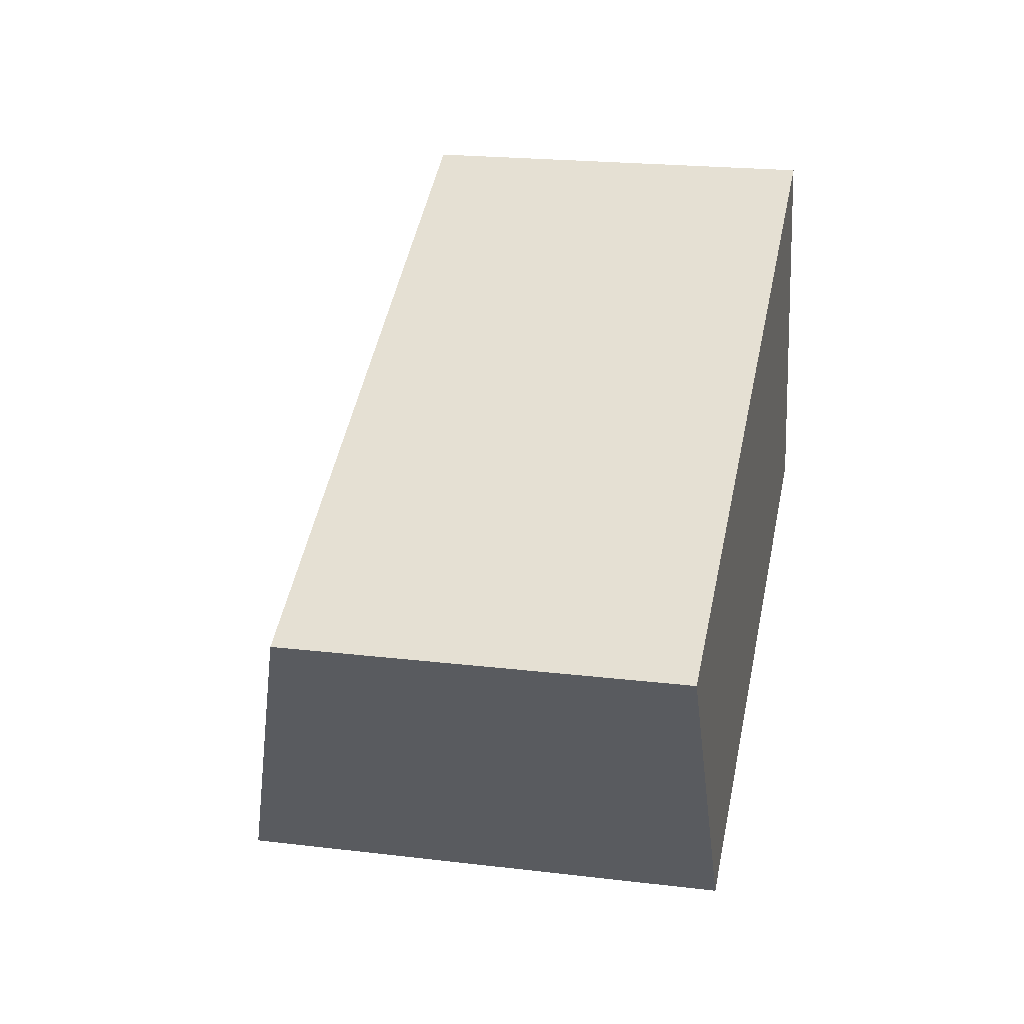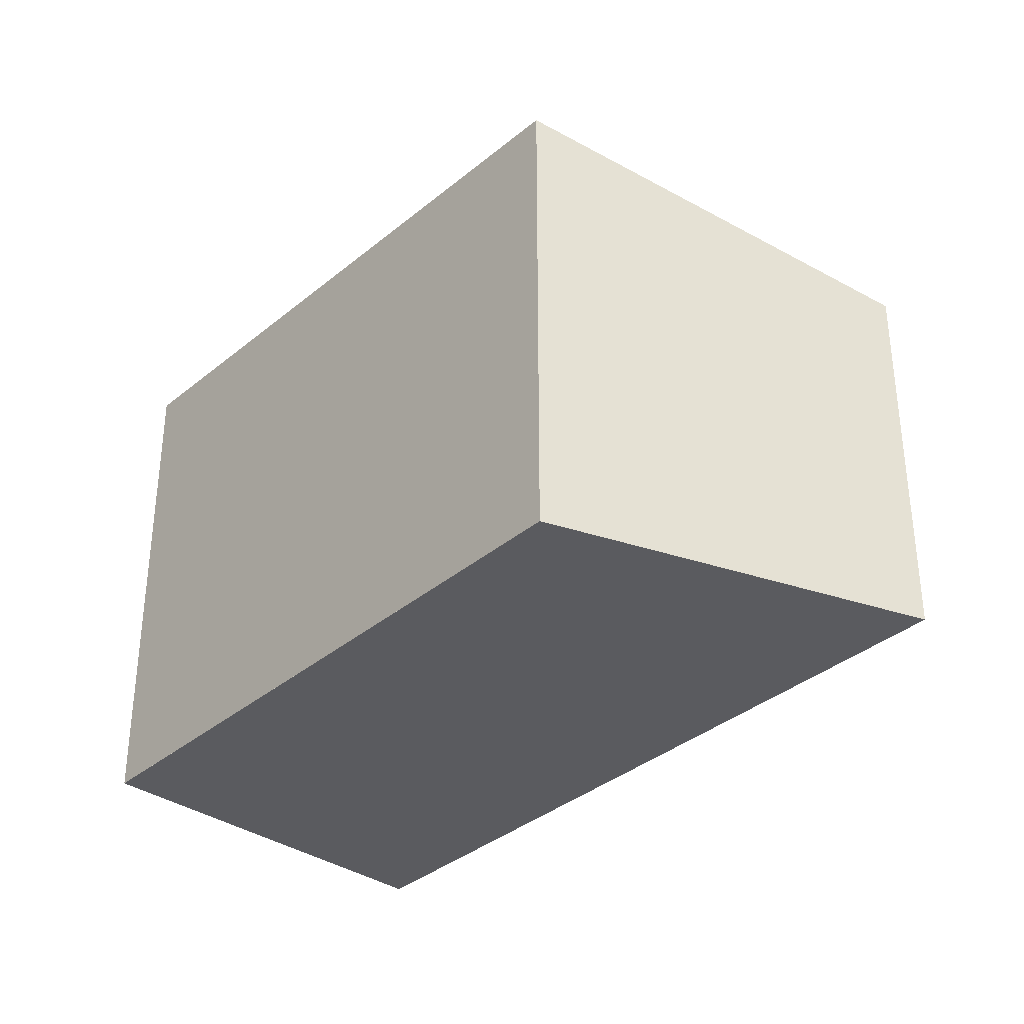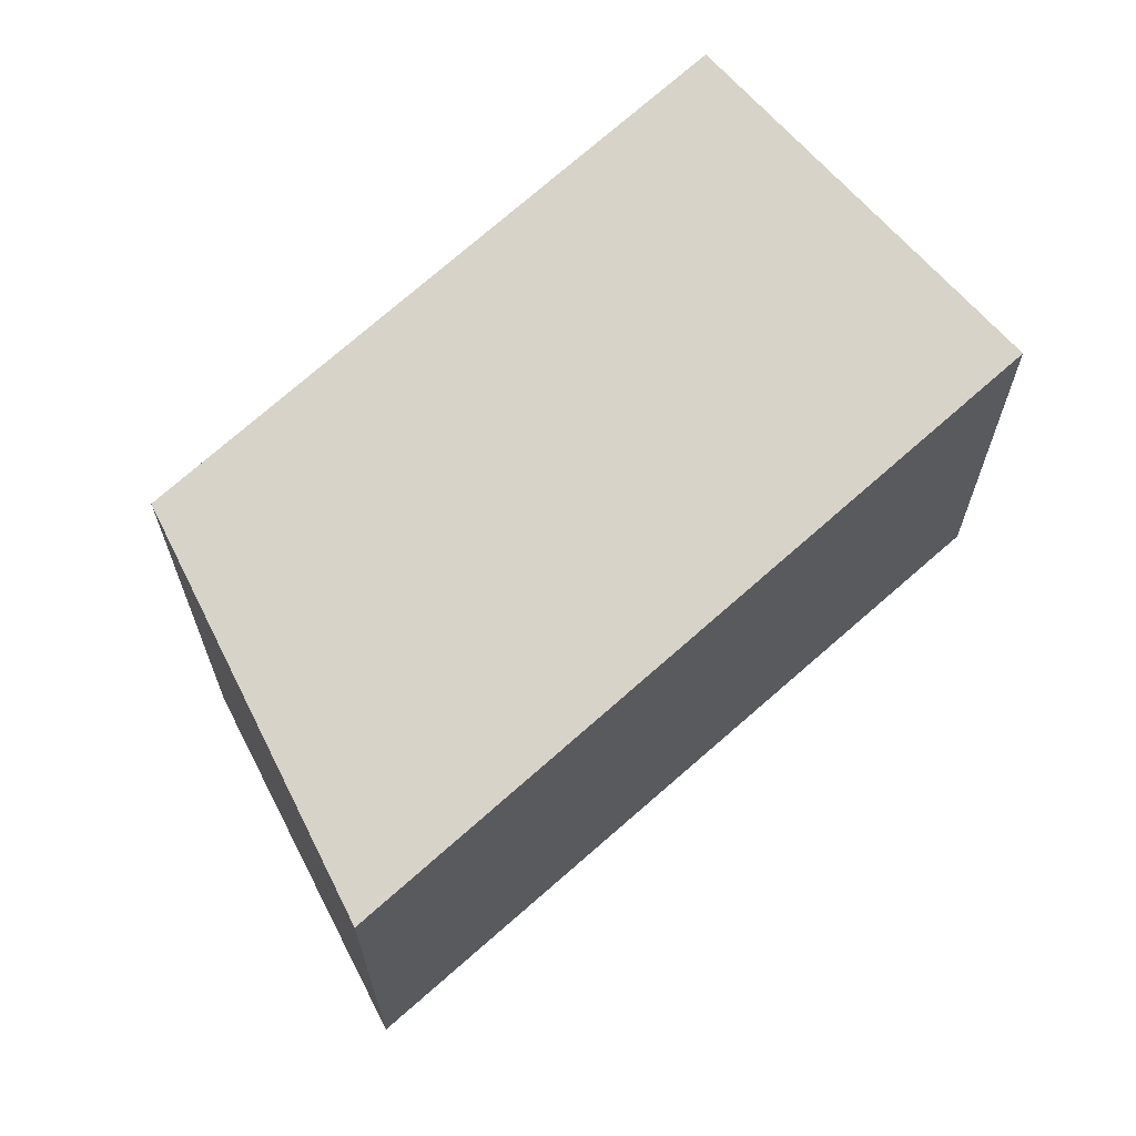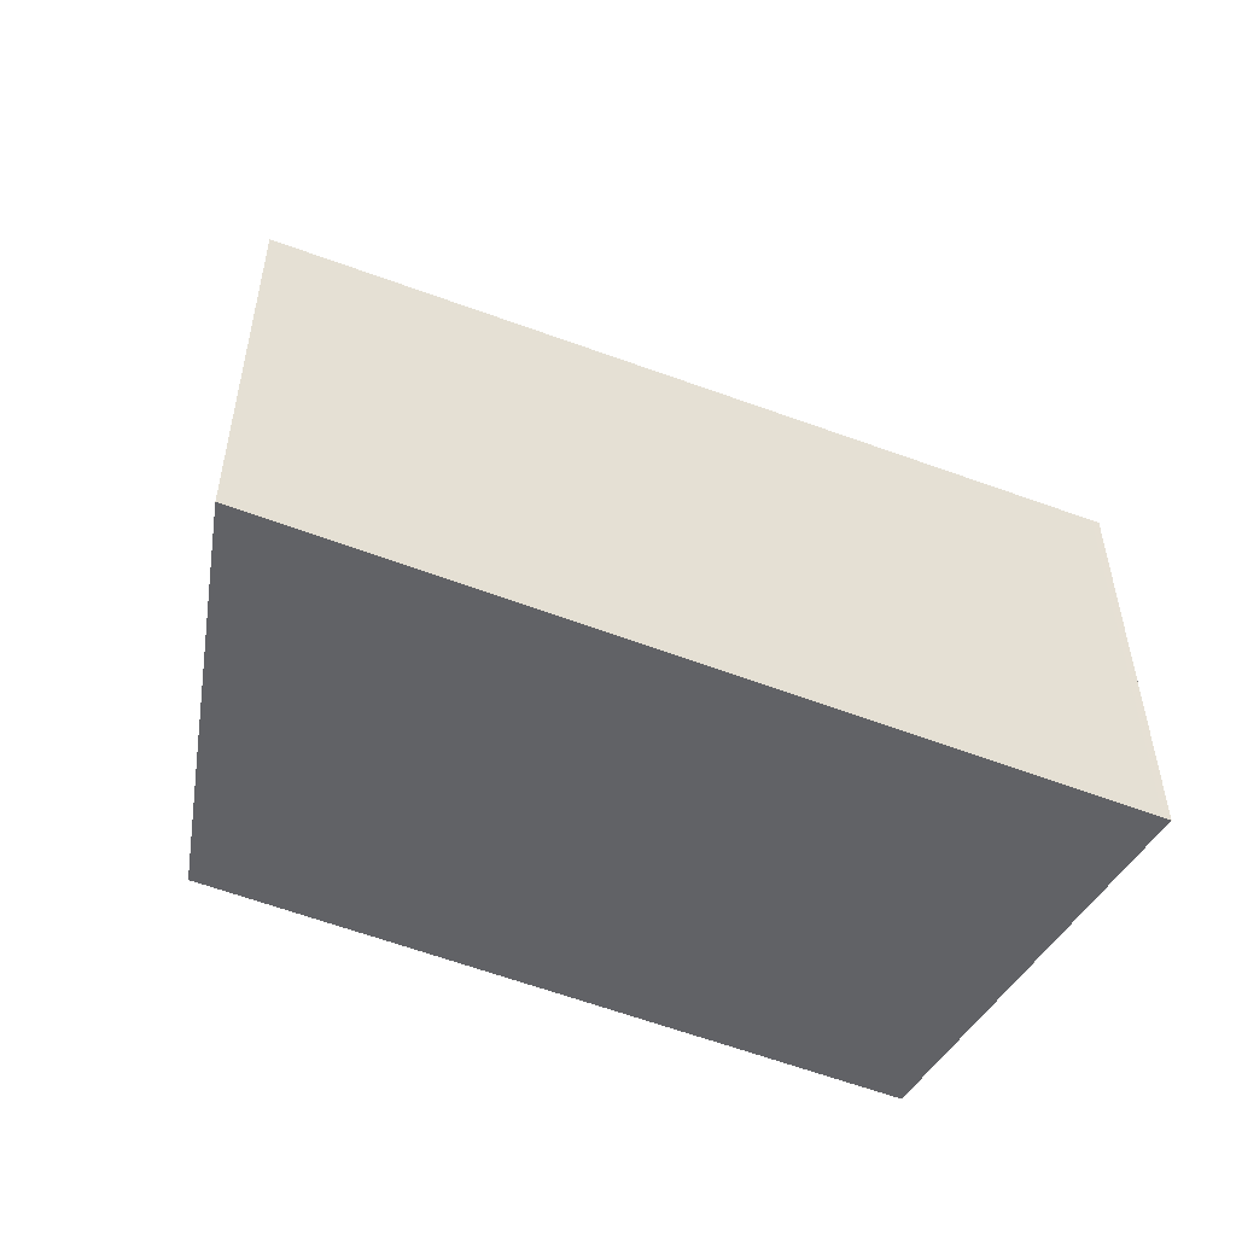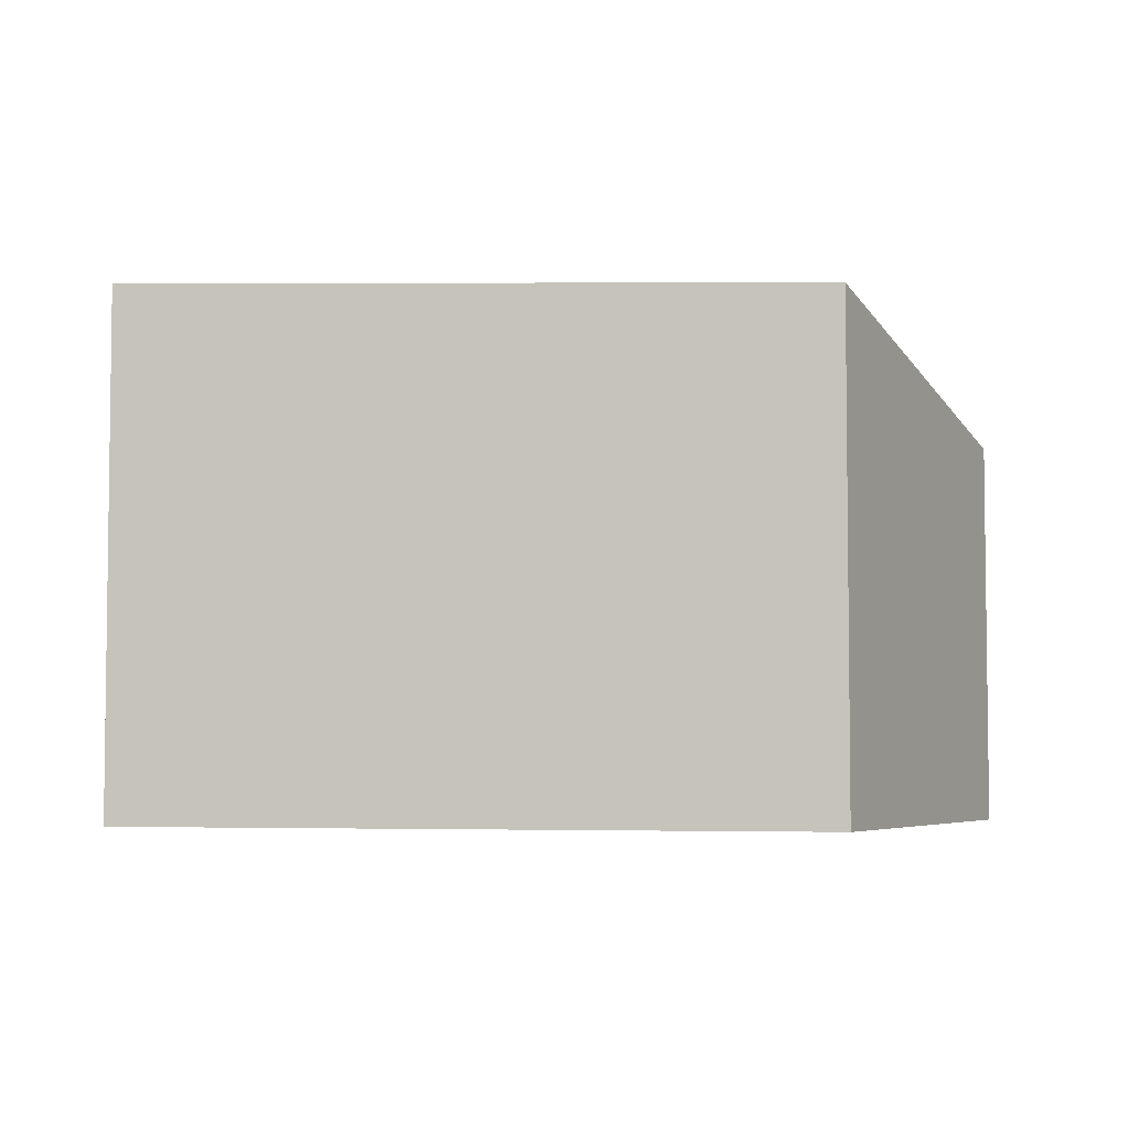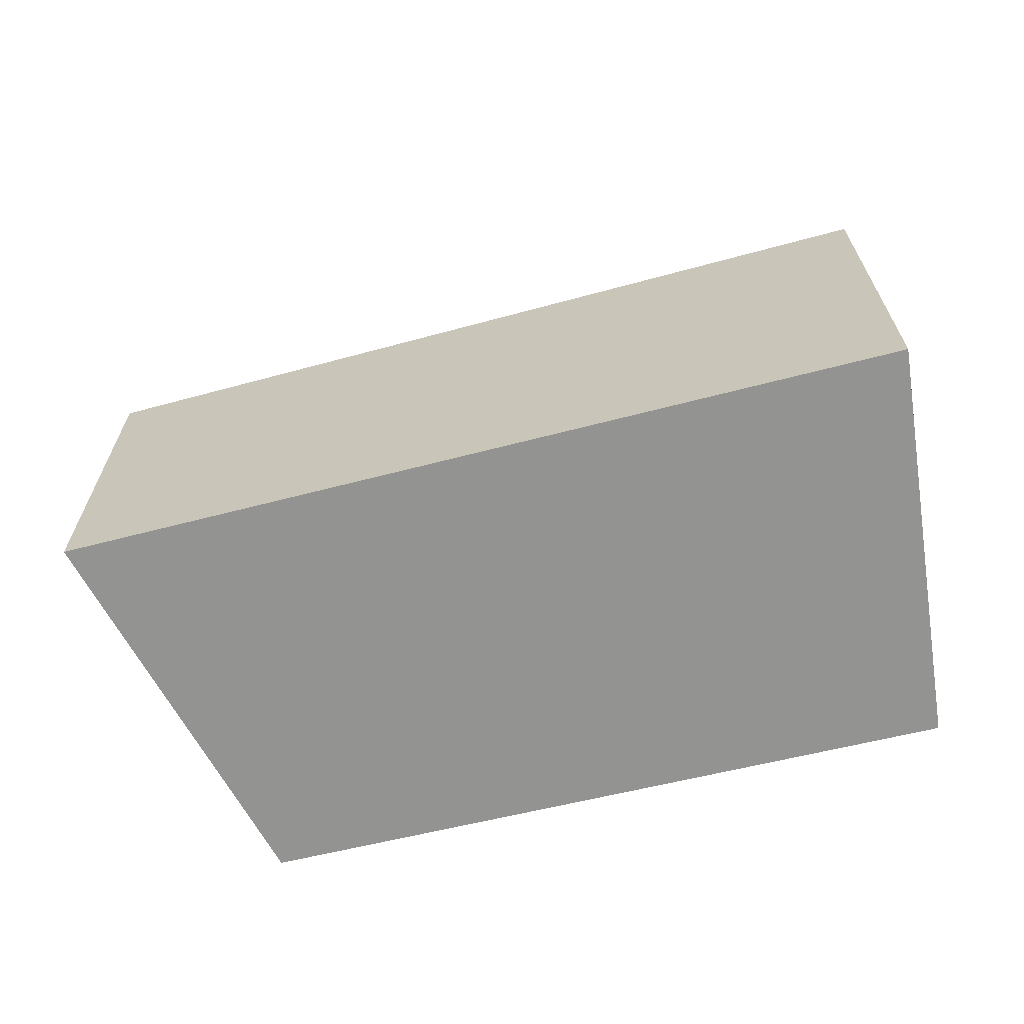
<metadata>
{"format":"obj","ext":"obj","renderer":"f3d","projection":"perspective","resolution":1024,"background":"white","views":[{"elev":21.4,"azim":102.0,"up":"+Y"},{"elev":-33.3,"azim":31.1,"up":"+Z"},{"elev":65.6,"azim":118.7,"up":"+Z"},{"elev":-50.7,"azim":137.1,"up":"+Z"},{"elev":-4.6,"azim":-6.6,"up":"+Z"},{"elev":-66.6,"azim":175.0,"up":"+Z"}]}
</metadata>
<code>
v -796.3 -969.7 2.412
v -795.9 -967.8 1.943
v -792.2 -969.2 1.802
v -793.2 -970.8 2.281
v -792.2 -969.3 1.831
v -795.9 -968 1.97
v -795.9 -968 1.969
v -796.3 -969.7 2.41
v -795.9 -967.9 1.941
v -793.3 -970.7 2.284
v -792.3 -969.2 1.834
v -792.3 -969.1 1.805
v -796.2 -969.8 2.406
v -796.3 -969.7 2.41
v -796.3 -969.7 2.411
v -796.3 -969.7 2.411
v -796.3 -969.7 2.412
v -796.3 -969.7 0
v -796.3 -969.7 4.441e-16
v -795.9 -967.9 1.941
v -795.9 -967.8 1.943
v -795.9 -967.8 -2.22e-16
v -795.9 -967.9 0
v -792.2 -969.3 1.831
v -792.2 -969.2 1.802
v -792.2 -969.2 0
v -792.2 -969.3 2.22e-16
v -793.3 -970.7 2.284
v -793.2 -970.8 2.281
v -793.2 -970.8 0
v -793.3 -970.7 0
v -793.2 -970.8 2.281
v -792.2 -969.3 1.831
v -792.2 -969.3 2.22e-16
v -793.2 -970.8 0
v -795.9 -967.8 1.943
v -795.9 -968 1.97
v -795.9 -968 2.22e-16
v -795.9 -967.8 -2.22e-16
v -796.3 -969.7 2.412
v -796.3 -969.7 2.41
v -796.3 -969.7 0
v -796.3 -969.7 0
v -792.3 -969.1 1.805
v -795.9 -967.9 1.941
v -795.9 -967.9 0
v -792.3 -969.1 -2.22e-16
v -796.2 -969.8 2.406
v -793.3 -970.7 2.284
v -793.3 -970.7 0
v -796.2 -969.8 0
v -792.2 -969.2 1.802
v -792.3 -969.1 1.805
v -792.3 -969.1 -2.22e-16
v -792.2 -969.2 0
v -796.3 -969.7 2.41
v -796.2 -969.8 2.406
v -796.2 -969.8 0
v -796.3 -969.7 0
v -795.9 -968 1.97
v -796.3 -969.7 2.411
v -796.3 -969.7 4.441e-16
v -795.9 -968 2.22e-16
v -796.3 -969.7 0
v -795.9 -967.8 0
v -792.2 -969.2 0
v -793.2 -970.8 0
f 7 6 2 9
f 15 6 7 14
f 11 5 4 10
f 12 3 5 11
f 14 7 11 10 13
f 11 7 9 12
f 13 8 14
f 14 8 1 15
f 17 18 19 16
f 21 22 23 20
f 25 26 27 24
f 29 30 31 28
f 33 34 35 32
f 37 38 39 36
f 41 42 43 40
f 45 46 47 44
f 49 50 51 48
f 53 54 55 52
f 57 58 59 56
f 61 62 63 60
f 65 66 67 64

</code>
